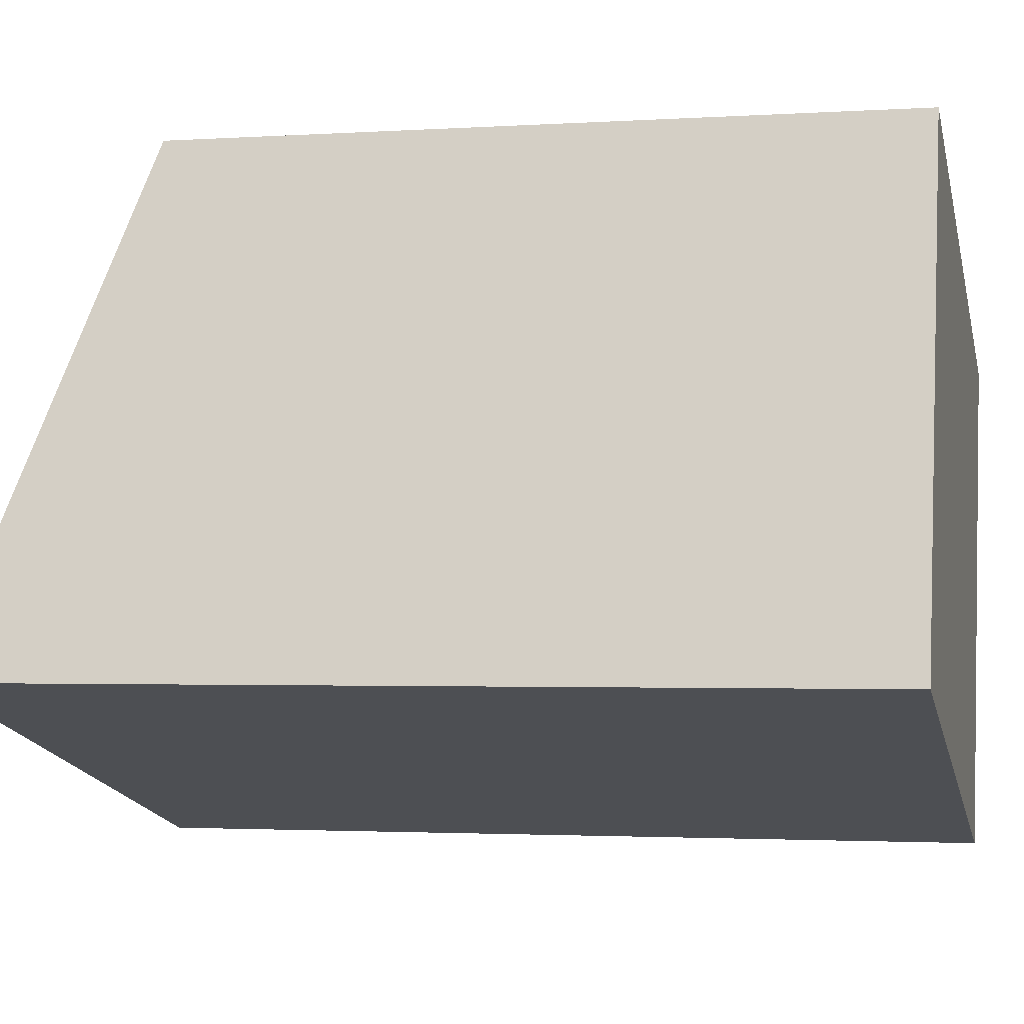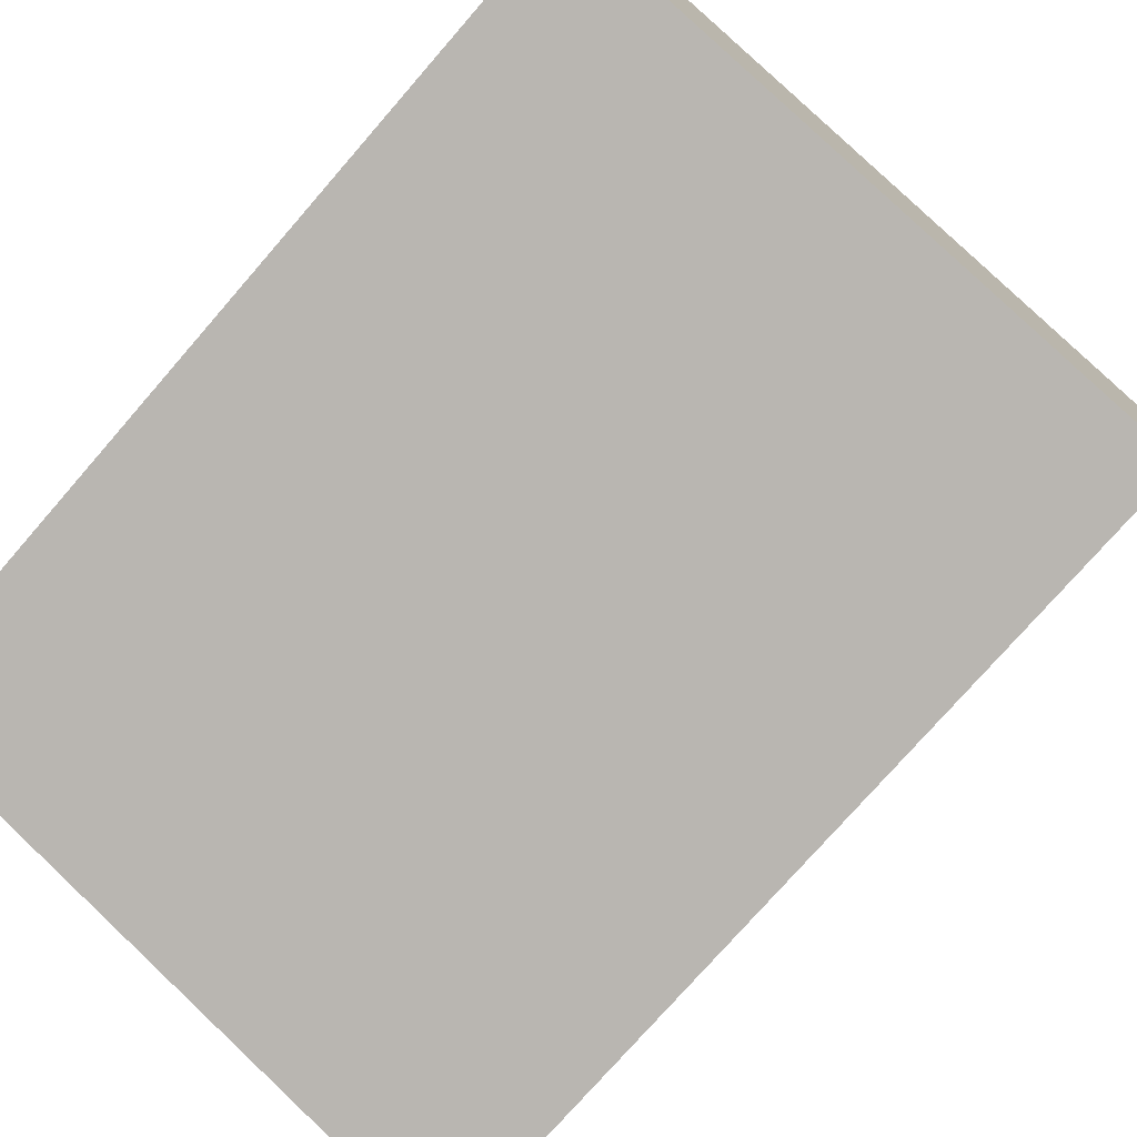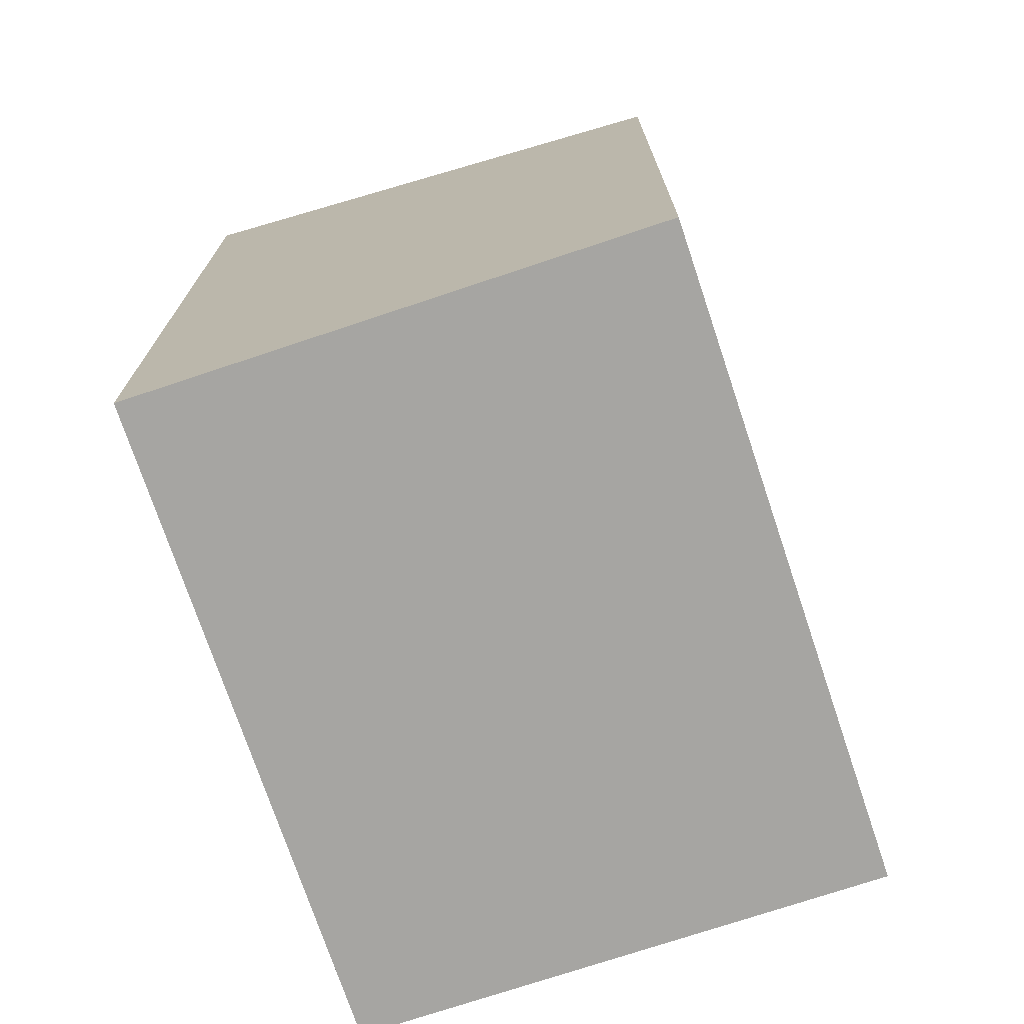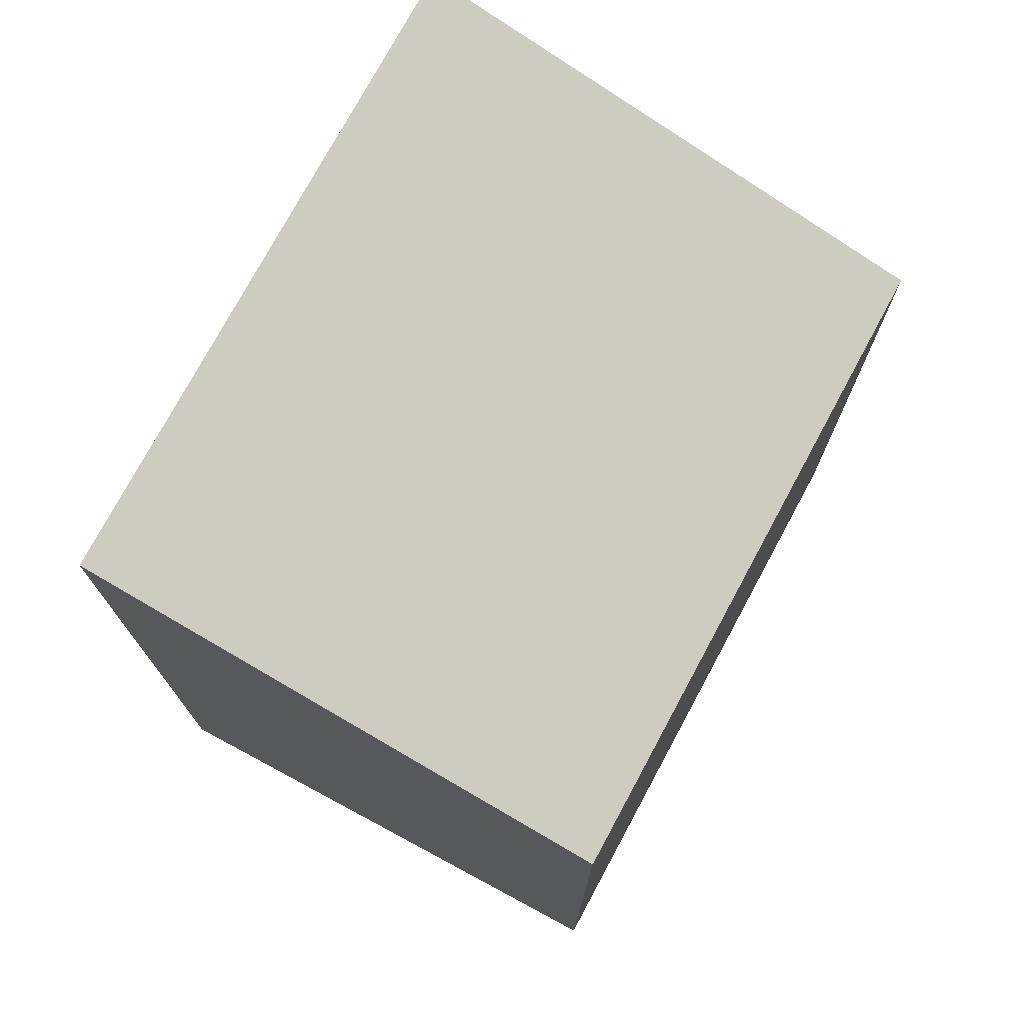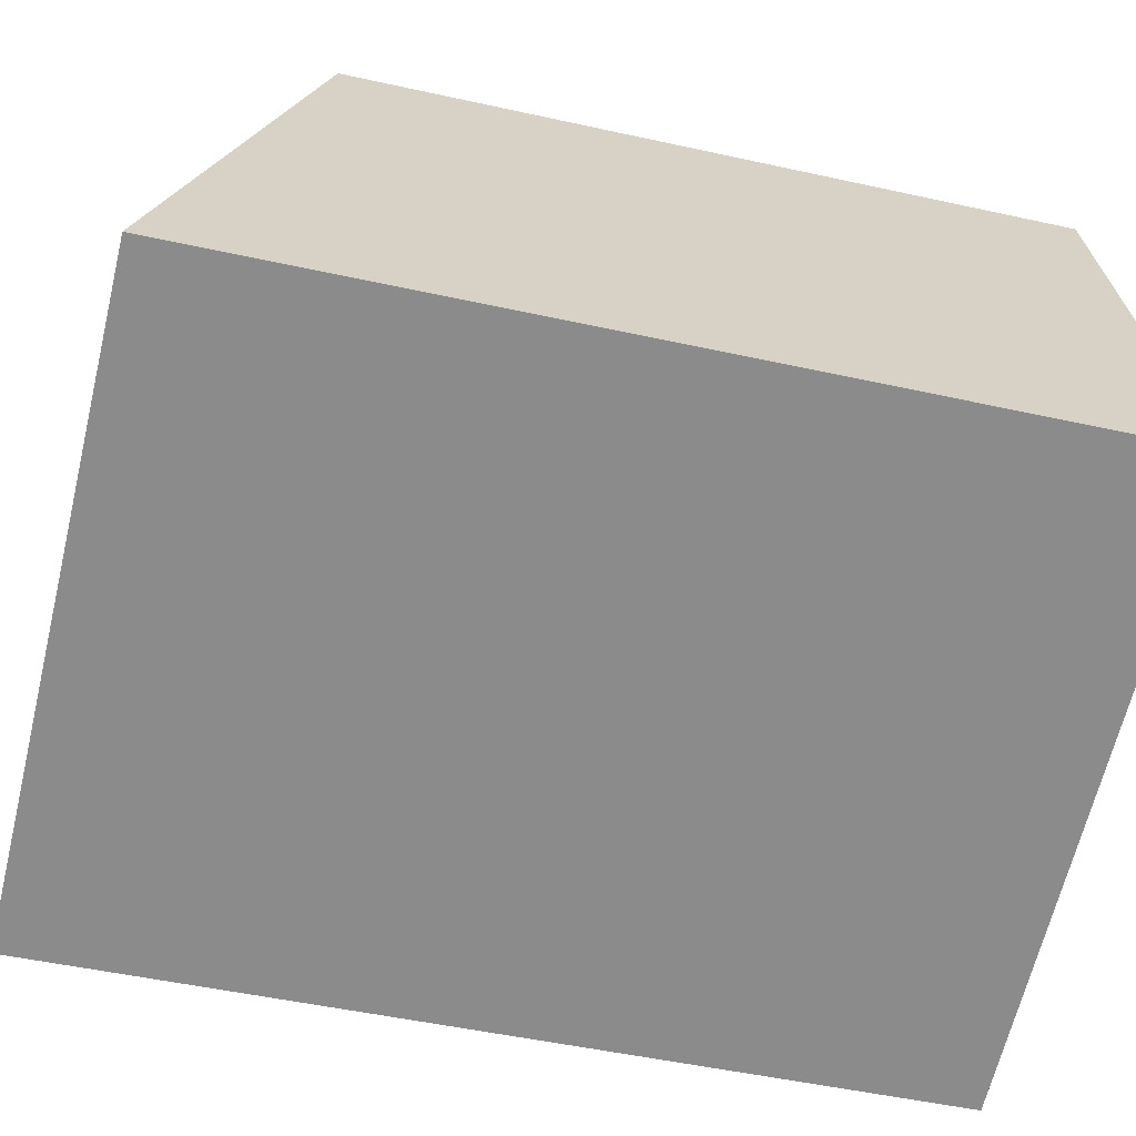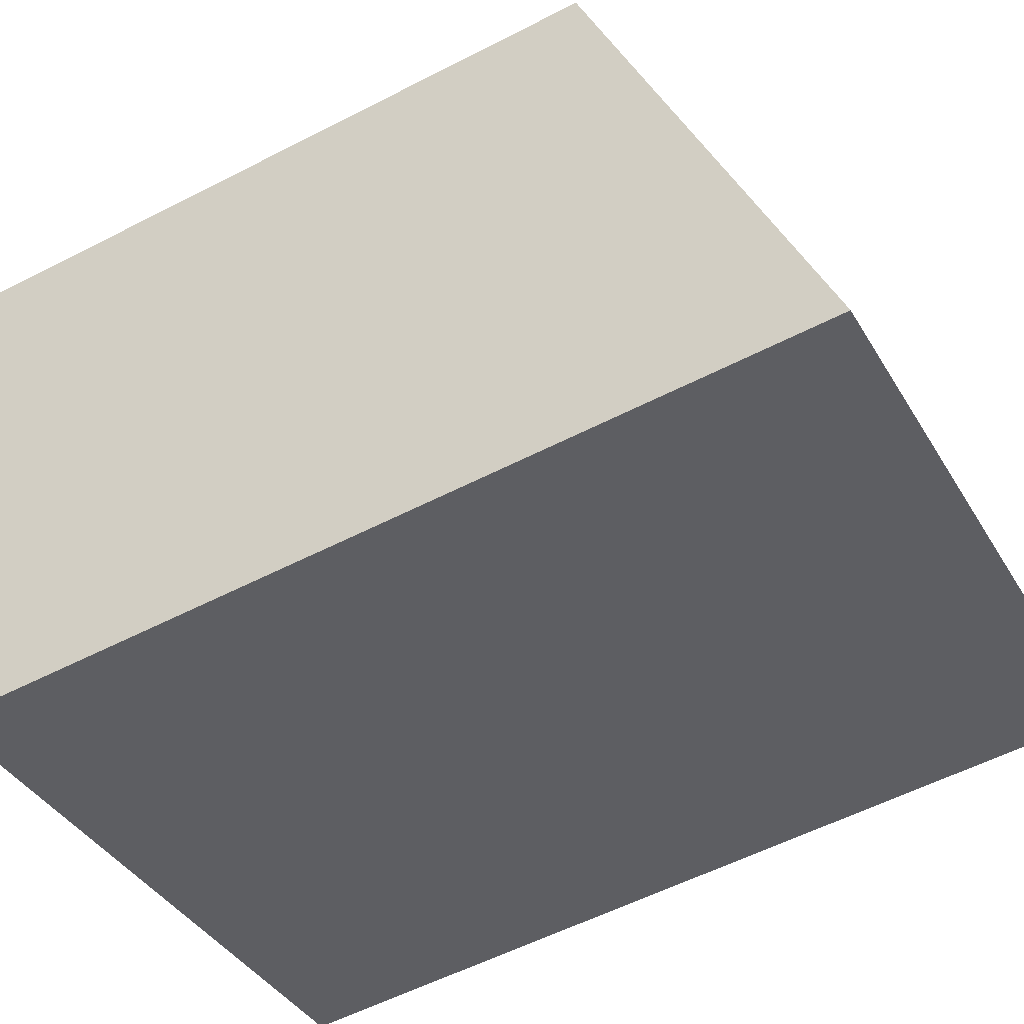
<metadata>
{"format":"obj","ext":"obj","renderer":"f3d","projection":"perspective","resolution":1024,"background":"white","views":[{"elev":-2.2,"azim":-76.9,"up":"+Z"},{"elev":-75.5,"azim":-41.0,"up":"+Z"},{"elev":-73.8,"azim":-55.7,"up":"+Y"},{"elev":75.3,"azim":-45.9,"up":"+Y"},{"elev":-48.3,"azim":-104.0,"up":"+Z"},{"elev":-56.1,"azim":118.4,"up":"+Z"}]}
</metadata>
<code>
v  14.51 2.511e-16 -4.101
v  3.292 -7.096e-16 11.59
v  0 0 0
v  17.8 -4.585e-16 7.487
v  3.292 16.51 11.59
v  14.51 20.23 -4.101
v  0.0004318 20.23 -0.0006398
v  17.8 16.51 7.487
g defaultobject
f 1 2 3
f 2 1 4
f 5 6 7
f 6 5 8
f 7 1 3
f 1 7 6
f 1 8 4
f 8 1 6
f 4 5 2
f 5 4 8
f 5 3 2
f 3 5 7

</code>
